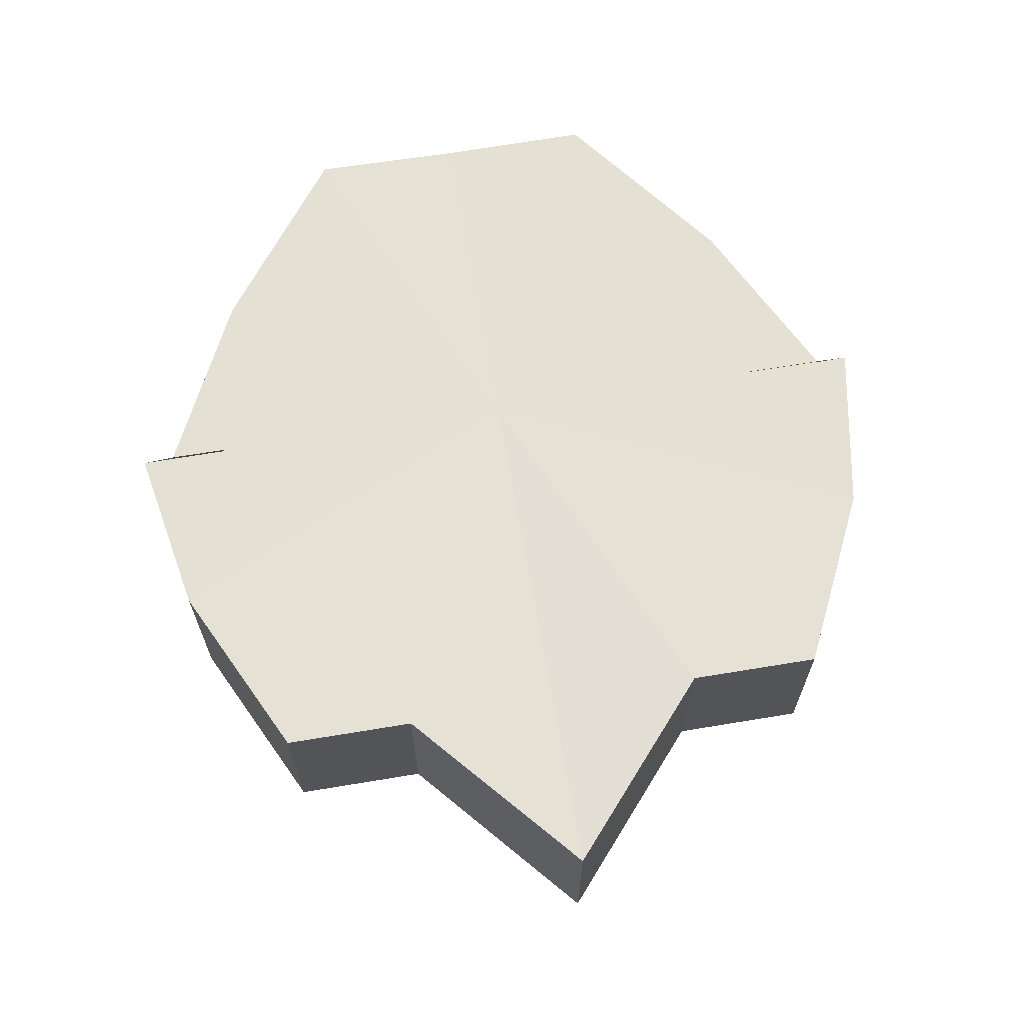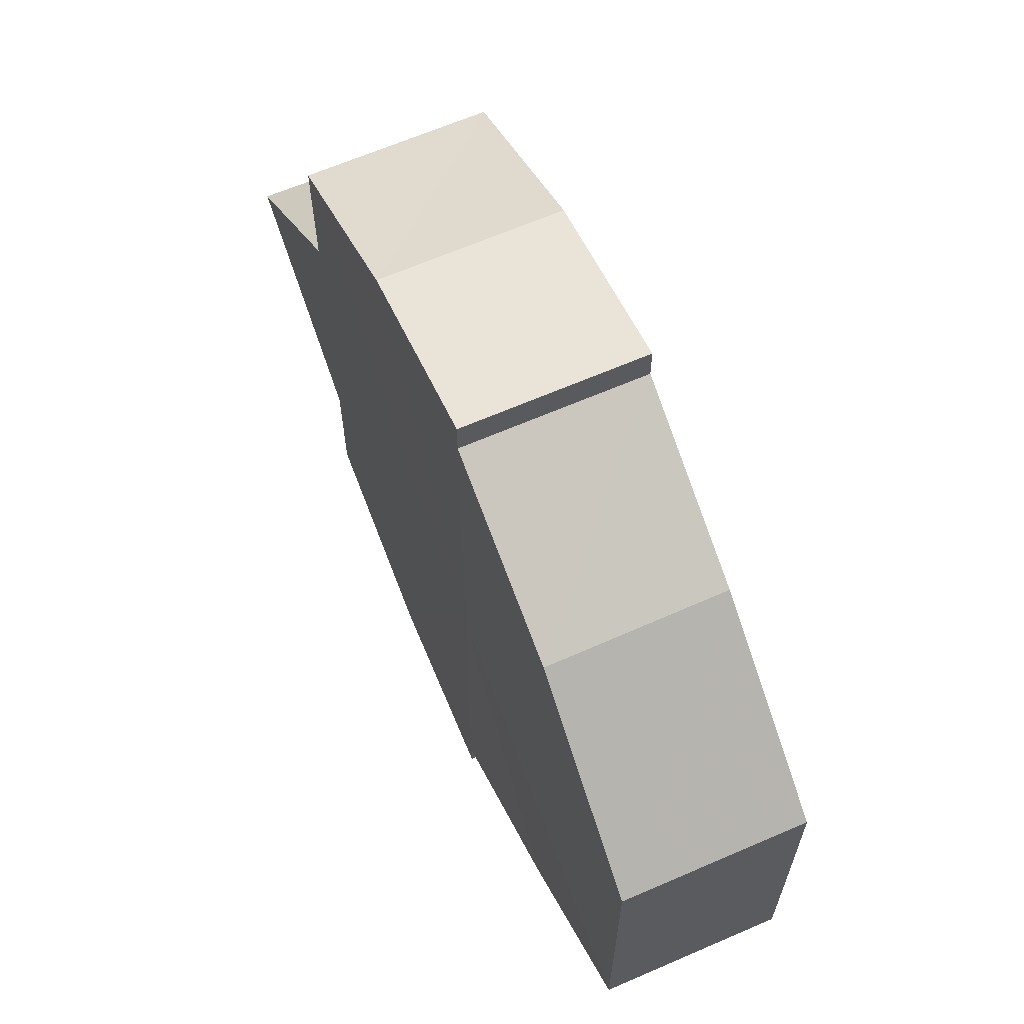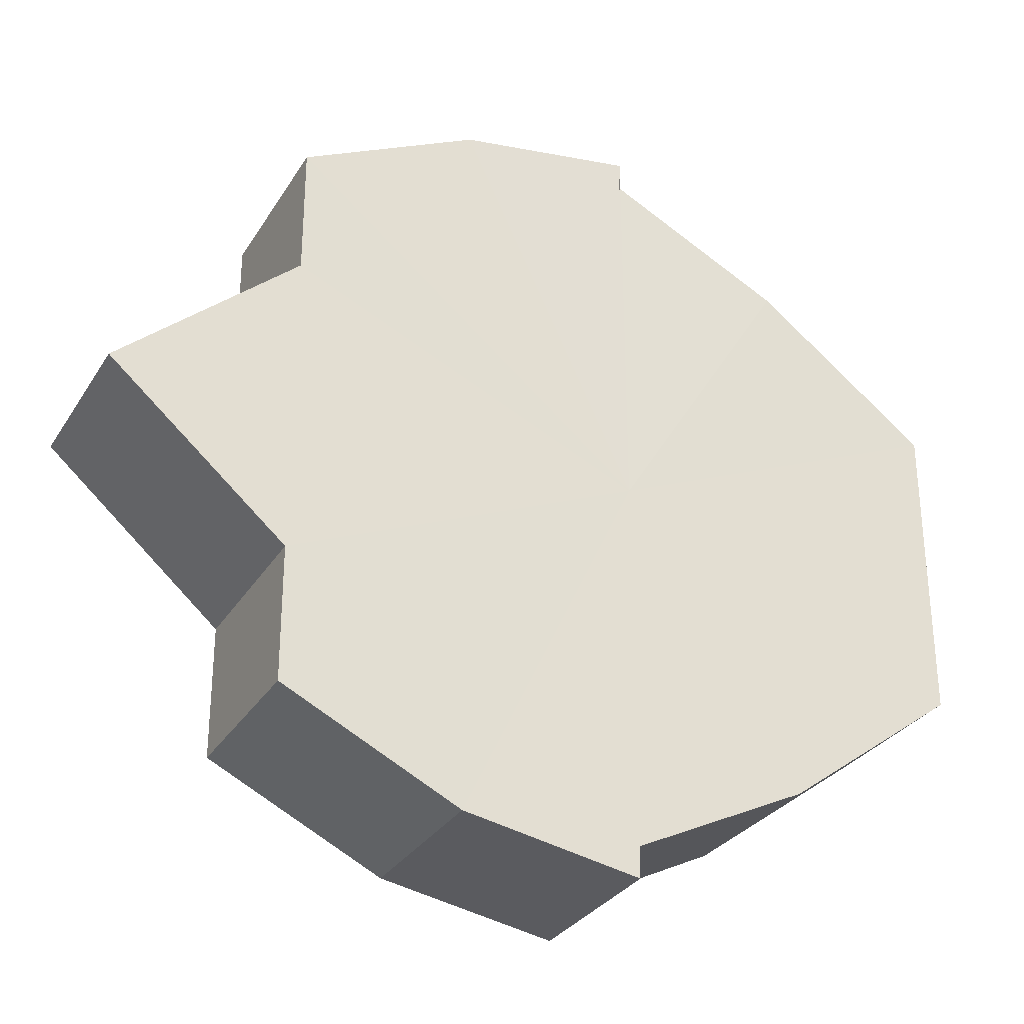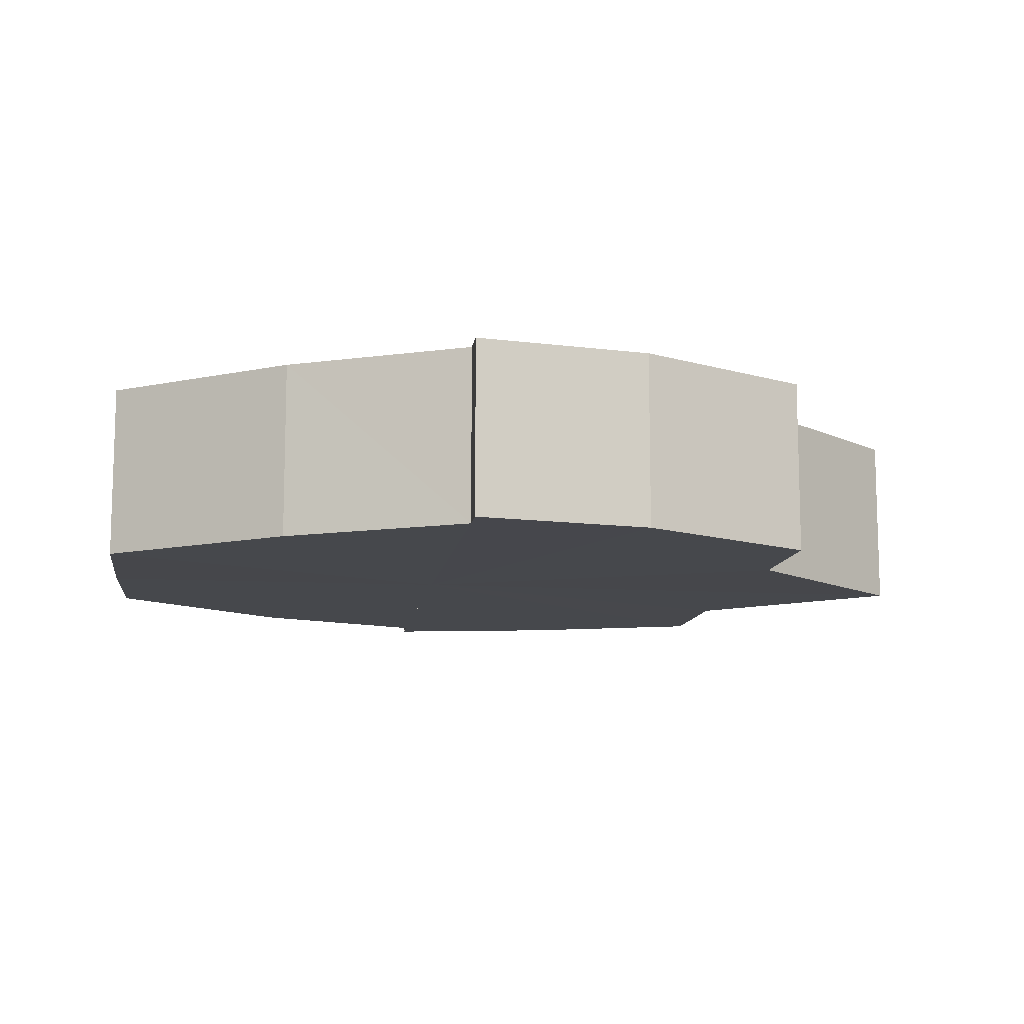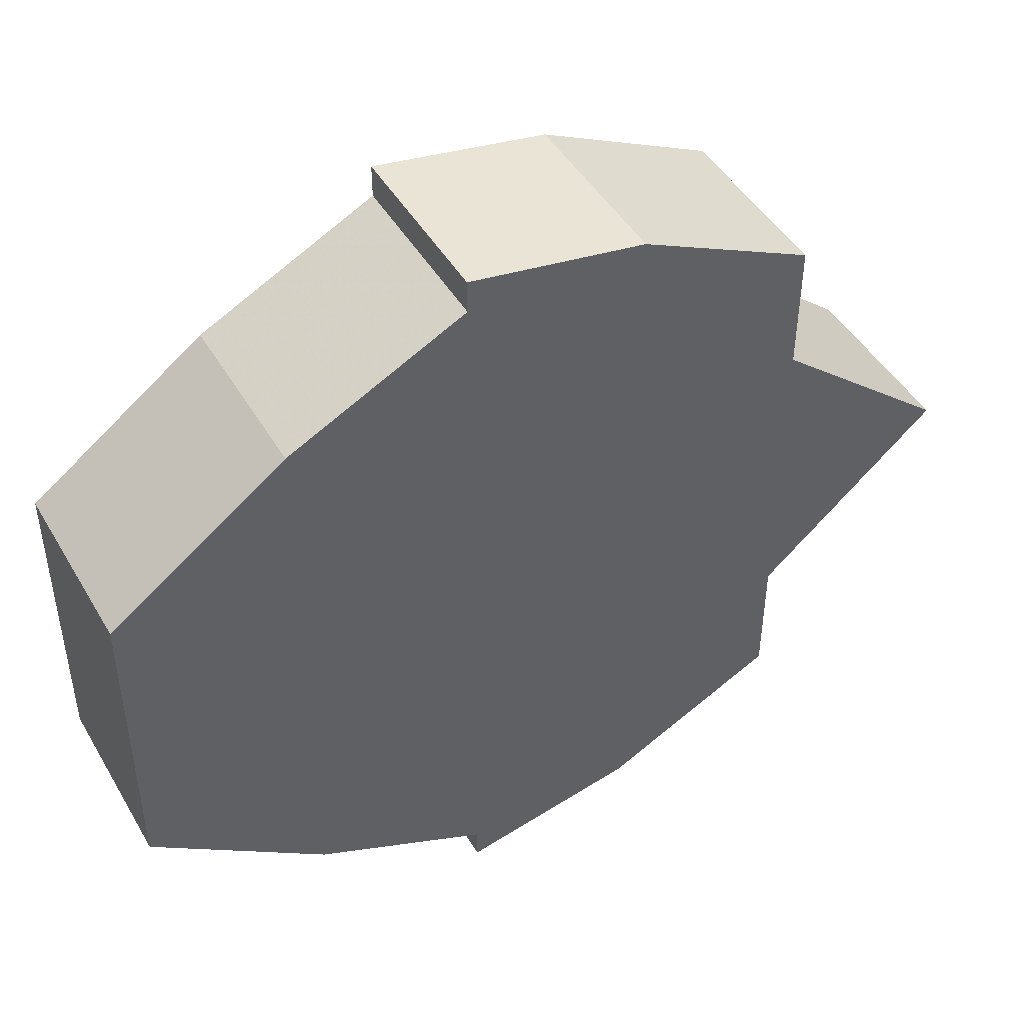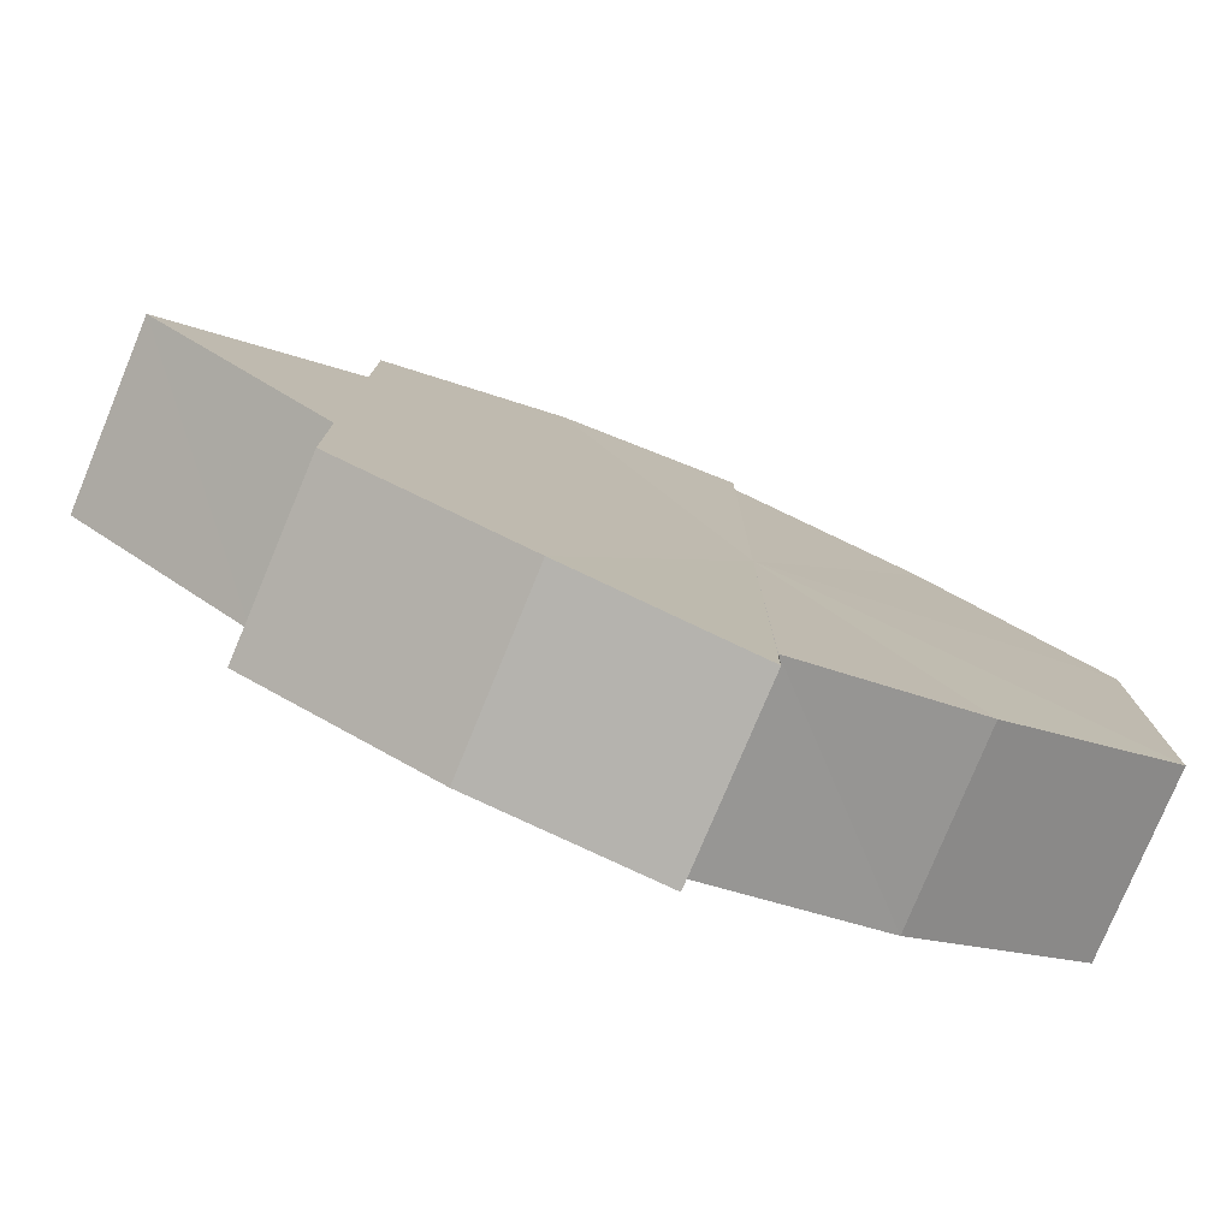
<metadata>
{"format":"obj","ext":"obj","renderer":"f3d","projection":"perspective","resolution":1024,"background":"white","views":[{"elev":65.3,"azim":80.4,"up":"+Y"},{"elev":64.6,"azim":-113.4,"up":"+Z"},{"elev":-30.3,"azim":152.9,"up":"+Z"},{"elev":-11.2,"azim":-7.9,"up":"+Y"},{"elev":46.3,"azim":-29.3,"up":"+Z"},{"elev":-78.6,"azim":157.8,"up":"+Z"}]}
</metadata>
<code>
o 15319
v 2210 1867 13.39
v 2210 1867 13.4
v 2210 1867 13.39
v 2210 1867 13.41
v 2210 1867 13.4
v 2210 1867 13.4
v 2210 1867 13.4
v 2210 1867 13.42
v 2210 1867 13.41
v 2210 1867 13.42
v 2210 1867 13.42
v 2210 1867 13.41
v 2210 1867 13.41
v 2210 1867 13.42
v 2210 1867 13.42
v 2210 1867 13.42
v 2210 1867 13.42
v 2210 1867 13.39
v 2210 1867 13.42
v 2210 1867 13.41
v 2210 1867 13.4
v 2210 1867 13.39
v 2210 1867 13.39
v 2210 1867 13.39
v 2210 1867 13.39
v 2210 1867 13.38
v 2210 1867 13.39
v 2210 1867 13.38
v 2210 1867 13.37
v 2210 1867 13.38
v 2210 1867 13.37
v 2210 1867 13.37
v 2210 1867 13.37
v 2210 1867 13.37
v 2210 1867 13.37
v 2210 1867 13.37
v 2210 1867 13.38
v 2210 1867 13.37
v 2210 1867 13.39
v 2210 1867 13.38
v 2210 1867 13.39
v 2210 1867 13.39
v 2210 1867 13.37
v 2210 1867 13.37
v 2210 1867 13.37
v 2210 1867 13.37
v 2210 1867 13.38
v 2210 1867 13.37
v 2210 1867 13.39
v 2210 1867 13.38
v 2210 1867 13.39
v 2210 1867 13.39
v 2210 1867 13.4
v 2210 1867 13.39
v 2210 1867 13.41
v 2210 1867 13.4
v 2210 1867 13.42
v 2210 1867 13.41
v 2210 1867 13.39
v 2210 1867 13.37
v 2210 1867 13.38
v 2210 1867 13.39
v 2210 1867 13.39
v 2210 1867 13.4
v 2210 1867 13.41
v 2210 1867 13.42
v 2210 1867 13.42
v 2210 1867 13.38
v 2210 1867 13.37
v 2210 1867 13.39
v 2210 1867 13.39
v 2210 1867 13.4
v 2210 1867 13.41
v 2210 1867 13.42
v 2210 1867 13.42
v 2210 1867 13.42
v 2210 1867 13.42
v 2210 1867 13.42
v 2210 1867 13.42
v 2210 1867 13.42
v 2210 1867 13.41
v 2210 1867 13.4
v 2210 1867 13.41
v 2210 1867 13.39
v 2210 1867 13.4
v 2210 1867 13.39
v 2210 1867 13.39
v 2210 1867 13.38
v 2210 1867 13.39
v 2210 1867 13.37
v 2210 1867 13.38
v 2210 1867 13.41
v 2210 1867 13.42
v 2210 1867 13.4
v 2210 1867 13.39
v 2210 1867 13.39
v 2210 1867 13.38
v 2210 1867 13.37
f 1 2 3
f 2 4 5
f 3 6 7
f 4 8 9
f 8 10 11
f 7 12 13
f 13 14 15
f 15 16 17
f 18 16 19
f 18 19 20
f 18 20 21
f 18 21 22
f 23 22 24
f 18 22 25
f 26 27 23
f 18 25 28
f 29 30 26
f 18 28 31
f 32 33 29
f 18 31 34
f 35 36 32
f 36 37 38
f 37 39 40
f 39 41 42
f 43 34 44
f 45 46 43
f 47 45 48
f 49 50 47
f 51 52 49
f 53 54 51
f 55 56 53
f 57 58 55
f 59 44 60
f 59 60 61
f 59 61 62
f 59 62 63
f 59 63 64
f 59 64 65
f 59 65 66
f 59 66 67
f 59 68 69
f 59 70 68
f 59 71 70
f 59 72 71
f 59 73 72
f 59 74 73
f 75 76 77
f 78 76 79
f 80 81 79
f 81 82 83
f 82 84 85
f 84 86 87
f 86 88 89
f 88 90 91
f 18 92 93
f 18 94 92
f 18 95 94
f 18 96 95
f 18 97 96
f 18 98 97

</code>
